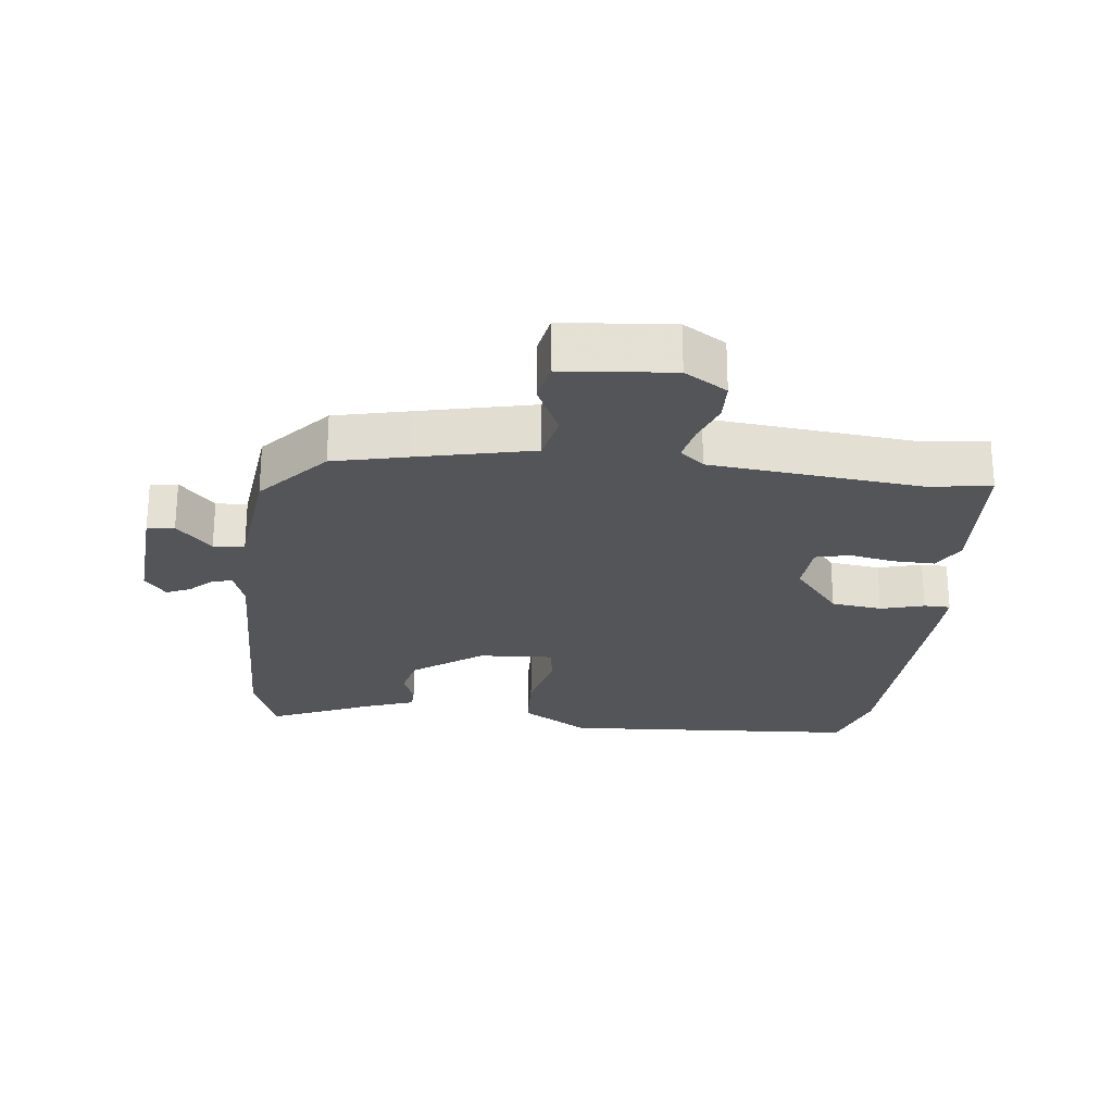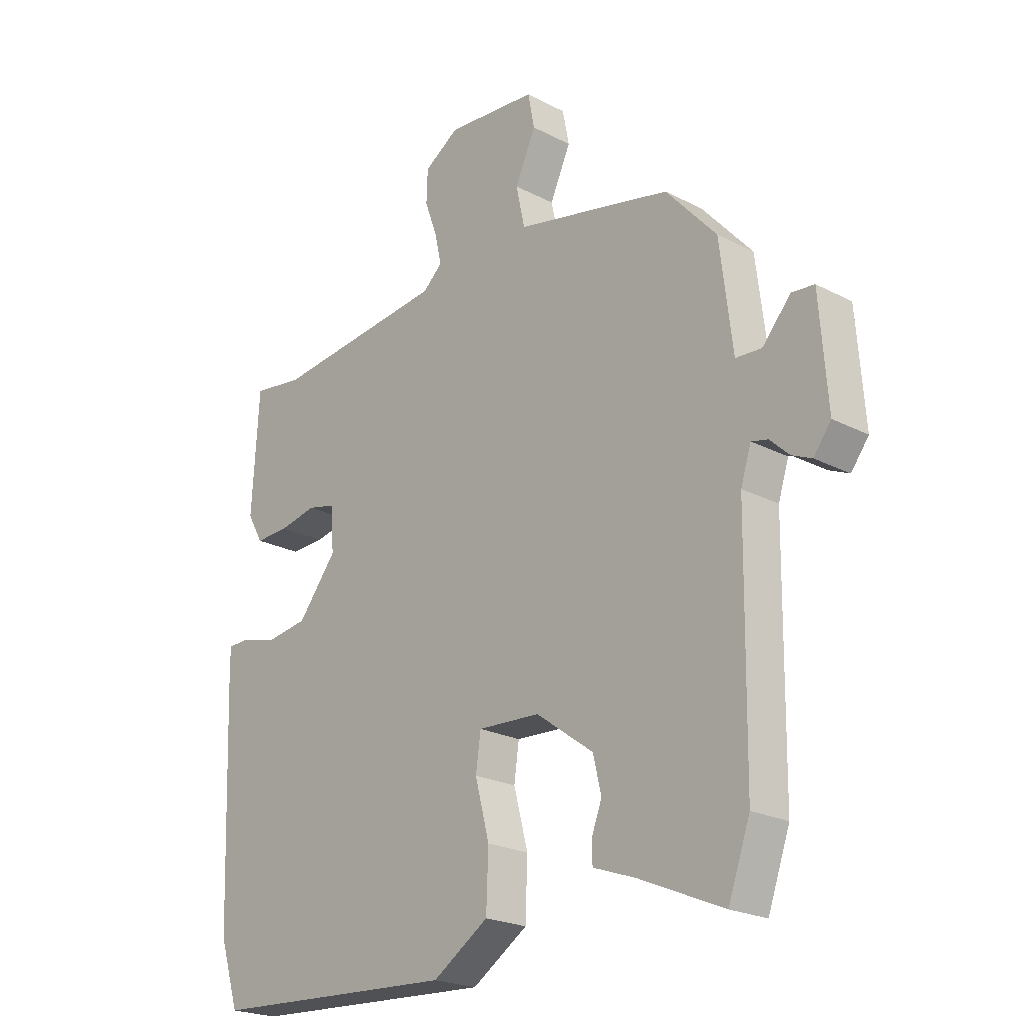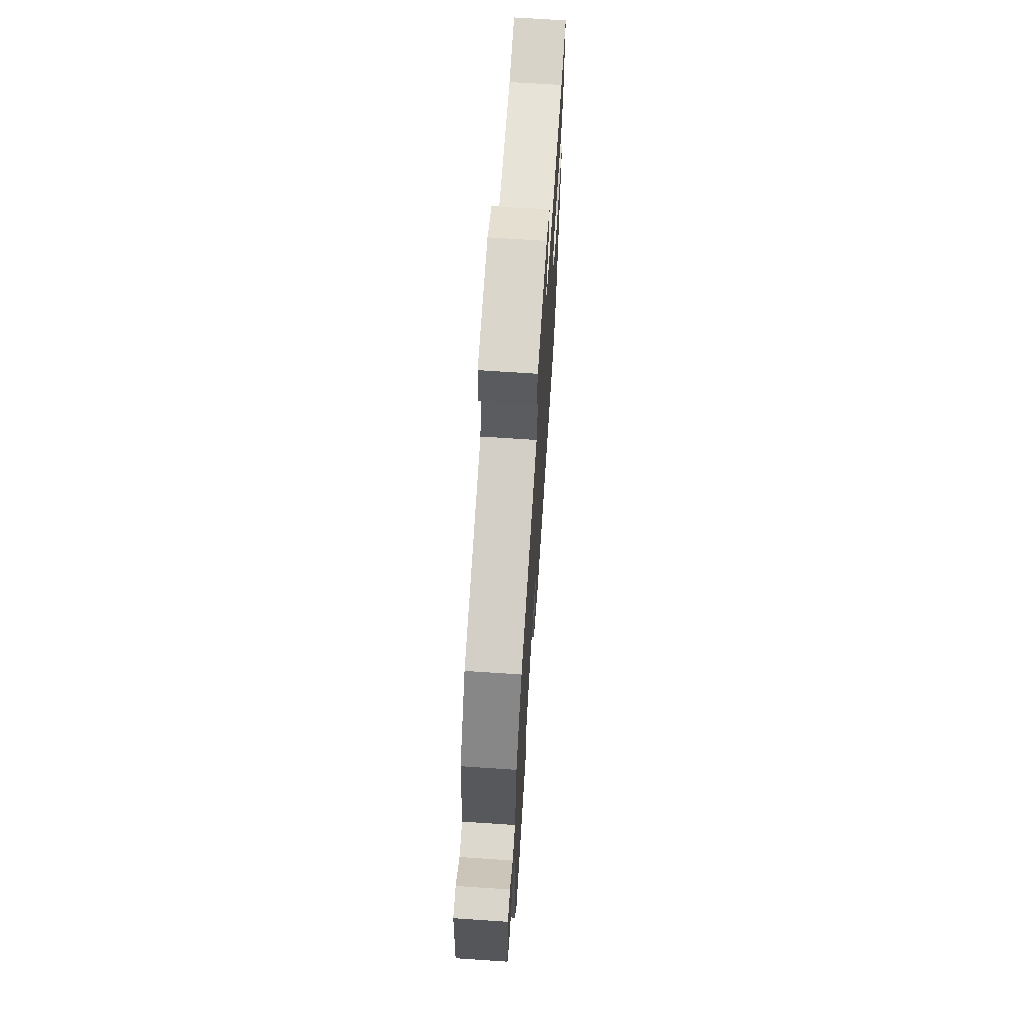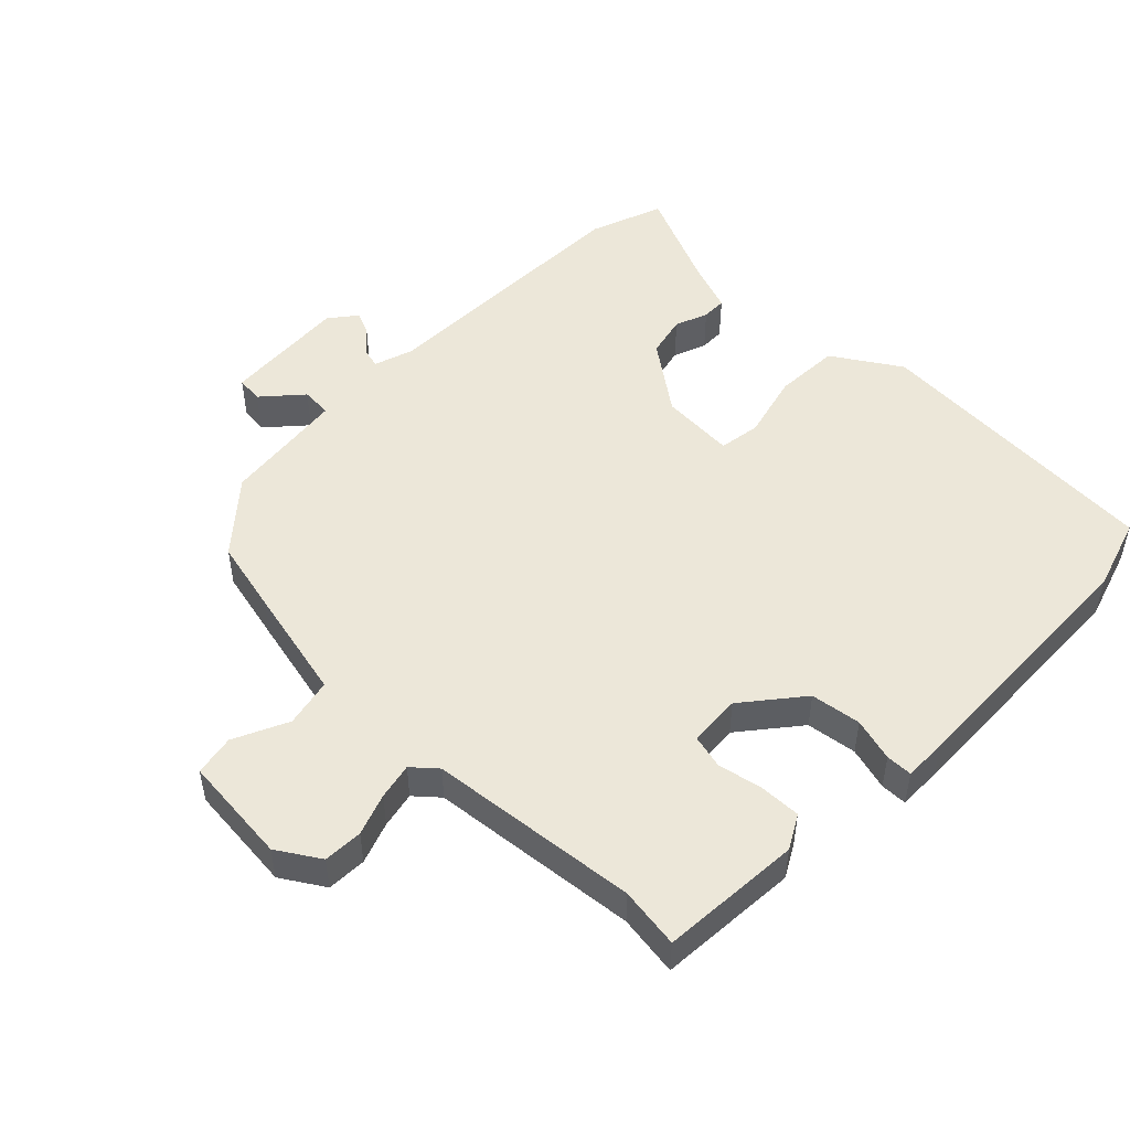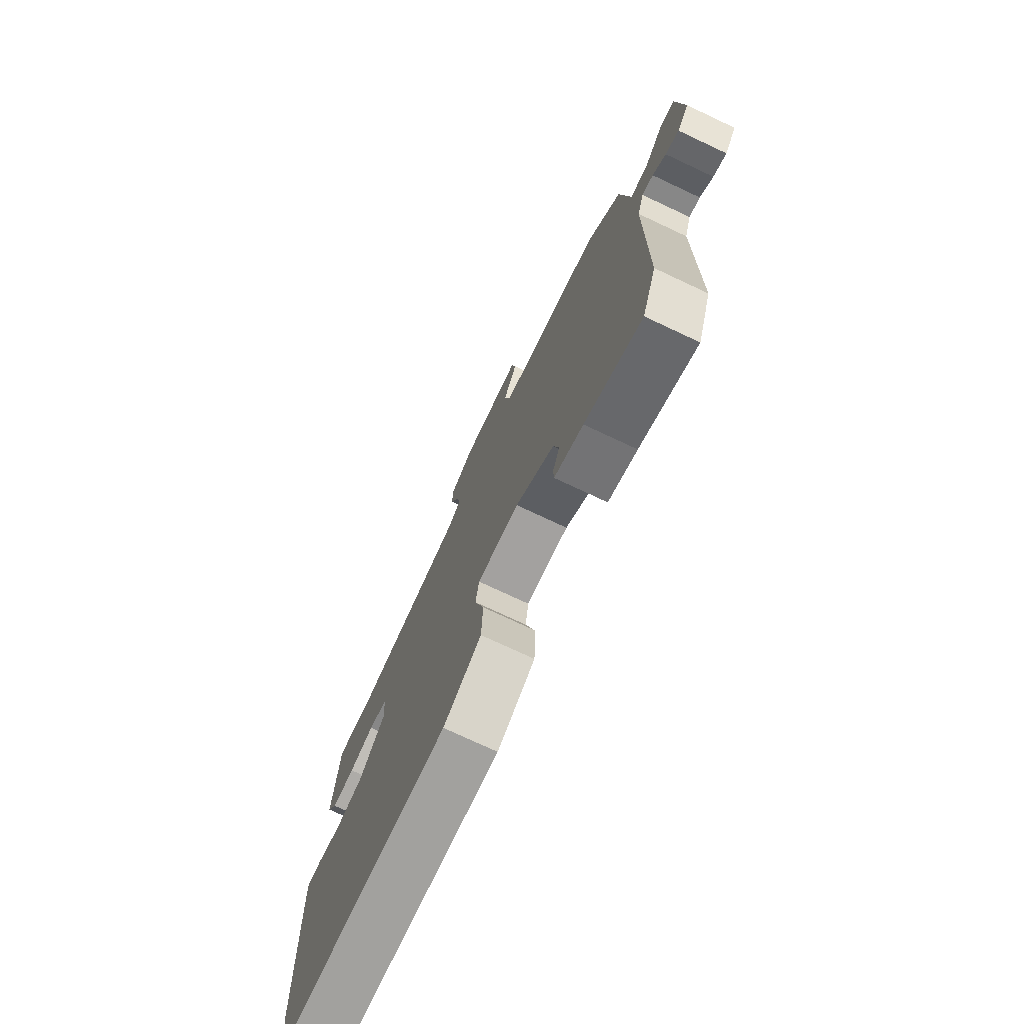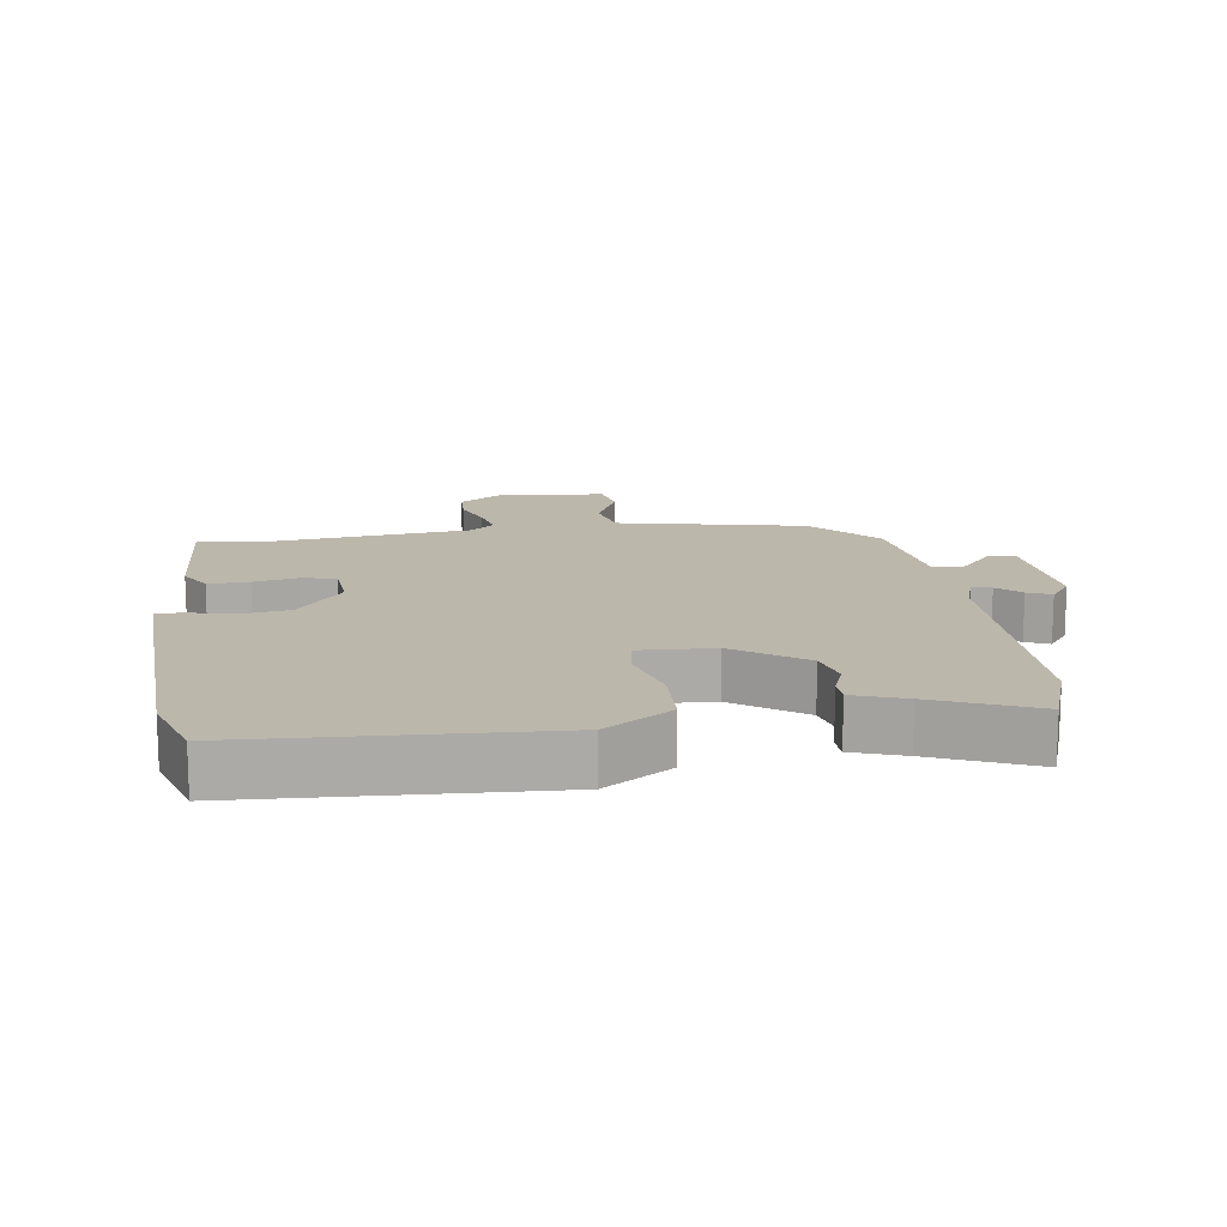
<metadata>
{"format":"obj","ext":"obj","renderer":"f3d","projection":"perspective","resolution":1024,"background":"white","views":[{"elev":-24.4,"azim":-6.1,"up":"+Y"},{"elev":-22.4,"azim":-132.0,"up":"+Z"},{"elev":68.6,"azim":-86.2,"up":"+Z"},{"elev":50.0,"azim":44.8,"up":"+Y"},{"elev":-75.2,"azim":-115.1,"up":"+Z"},{"elev":14.4,"azim":171.6,"up":"+Y"}]}
</metadata>
<code>
v -0.491 0.07 -0.525
v -0.531 0.07 -0.413
v -0.537 0.07 0.001
v -0.556 0.07 0.06
v -0.586 0.07 0.053
v -0.621 0.07 0.02
v -0.657 0.07 0.004
v -0.689 0.07 0.046
v -0.675 0.07 0.236
v -0.634 0.07 0.24
v -0.582 0.07 0.181
v -0.535 0.07 0.184
v -0.512 0.07 0.373
v -0.42 0.07 0.477
v -0.308 0.07 0.502
v -0.134 0.07 0.54
v -0.118 0.07 0.614
v -0.156 0.07 0.697
v -0.144 0.07 0.759
v 0.022 0.07 0.773
v 0.086 0.07 0.732
v 0.088 0.07 0.672
v 0.065 0.07 0.609
v 0.053 0.07 0.554
v 0.089 0.07 0.522
v 0.408 0.07 0.487
v 0.501 0.07 0.5
v 0.514 0.07 0.285
v 0.485 0.07 0.234
v 0.423 0.07 0.236
v 0.354 0.07 0.25
v 0.303 0.07 0.238
v 0.297 0.07 0.158
v 0.368 0.07 0.069
v 0.445 0.07 0.058
v 0.511 0.07 0.076
v 0.551 0.07 0.075
v 0.55 0.07 0.009
v 0.535 0.07 -0.389
v 0.499 0.07 -0.502
v 0.045 0.07 -0.527
v -0.057 0.07 -0.461
v -0.061 0.07 -0.361
v -0.035 0.07 -0.262
v -0.044 0.07 -0.198
v -0.158 0.07 -0.204
v -0.263 0.07 -0.28
v -0.278 0.07 -0.343
v -0.259 0.07 -0.393
v -0.26 0.07 -0.431
v -0.338 0.07 -0.459
v -0.491 0 -0.525
v -0.531 0 -0.413
v -0.537 0 0.001
v -0.556 0 0.06
v -0.586 0 0.053
v -0.621 0 0.02
v -0.657 0 0.004
v -0.689 0 0.046
v -0.675 0 0.236
v -0.634 0 0.24
v -0.582 0 0.181
v -0.535 0 0.184
v -0.512 0 0.373
v -0.42 0 0.477
v -0.308 0 0.502
v -0.134 0 0.54
v -0.118 0 0.614
v -0.156 0 0.697
v -0.144 0 0.759
v 0.022 0 0.773
v 0.086 0 0.732
v 0.088 0 0.672
v 0.065 0 0.609
v 0.053 0 0.554
v 0.089 0 0.522
v 0.408 0 0.487
v 0.501 0 0.5
v 0.514 0 0.285
v 0.485 0 0.234
v 0.423 0 0.236
v 0.354 0 0.25
v 0.303 0 0.238
v 0.297 0 0.158
v 0.368 0 0.069
v 0.445 0 0.058
v 0.511 0 0.076
v 0.551 0 0.075
v 0.55 0 0.009
v 0.535 0 -0.389
v 0.499 0 -0.502
v 0.045 0 -0.527
v -0.057 0 -0.461
v -0.061 0 -0.361
v -0.035 0 -0.262
v -0.044 0 -0.198
v -0.158 0 -0.204
v -0.263 0 -0.28
v -0.278 0 -0.343
v -0.259 0 -0.393
v -0.26 0 -0.431
v -0.338 0 -0.459
f 48 49 50 51
f 1 2 3
f 51 1 3
f 48 51 3
f 47 48 3
f 46 47 3 4
f 45 46 4
f 42 43 44
f 41 42 44
f 40 41 44
f 39 40 44
f 38 39 44
f 37 38 44
f 36 37 44
f 35 36 44
f 34 35 44 45
f 33 34 45 4
f 29 30 31
f 28 29 31
f 27 28 31
f 26 27 31
f 25 26 31 32
f 32 33 4
f 25 32 4
f 24 25 4
f 21 22 23
f 20 21 23
f 19 20 23
f 18 19 23
f 17 18 23
f 16 17 23 24
f 15 16 24
f 14 15 24
f 13 14 24
f 12 13 24
f 9 10 11
f 8 9 11
f 7 8 11
f 6 7 11
f 5 6 11
f 5 11 12
f 4 5 12 24
f 102 101 100 99
f 54 53 52
f 54 52 102
f 54 102 99
f 54 99 98
f 55 54 98 97
f 55 97 96
f 95 94 93
f 95 93 92
f 95 92 91
f 95 91 90
f 95 90 89
f 95 89 88
f 95 88 87
f 95 87 86
f 96 95 86 85
f 55 96 85 84
f 82 81 80
f 82 80 79
f 82 79 78
f 82 78 77
f 83 82 77 76
f 55 84 83
f 55 83 76
f 55 76 75
f 74 73 72
f 74 72 71
f 74 71 70
f 74 70 69
f 74 69 68
f 75 74 68 67
f 75 67 66
f 75 66 65
f 75 65 64
f 75 64 63
f 62 61 60
f 62 60 59
f 62 59 58
f 62 58 57
f 62 57 56
f 63 62 56
f 75 63 56 55
f 1 52 53 2
f 2 53 54 3
f 3 54 55 4
f 4 55 56 5
f 5 56 57 6
f 6 57 58 7
f 7 58 59 8
f 8 59 60 9
f 9 60 61 10
f 10 61 62 11
f 11 62 63 12
f 12 63 64 13
f 13 64 65 14
f 14 65 66 15
f 15 66 67 16
f 16 67 68 17
f 17 68 69 18
f 18 69 70 19
f 19 70 71 20
f 20 71 72 21
f 21 72 73 22
f 22 73 74 23
f 23 74 75 24
f 24 75 76 25
f 25 76 77 26
f 26 77 78 27
f 27 78 79 28
f 28 79 80 29
f 29 80 81 30
f 30 81 82 31
f 31 82 83 32
f 32 83 84 33
f 33 84 85 34
f 34 85 86 35
f 35 86 87 36
f 36 87 88 37
f 37 88 89 38
f 38 89 90 39
f 39 90 91 40
f 40 91 92 41
f 41 92 93 42
f 42 93 94 43
f 43 94 95 44
f 44 95 96 45
f 45 96 97 46
f 46 97 98 47
f 47 98 99 48
f 48 99 100 49
f 49 100 101 50
f 50 101 102 51
f 51 102 52 1

</code>
